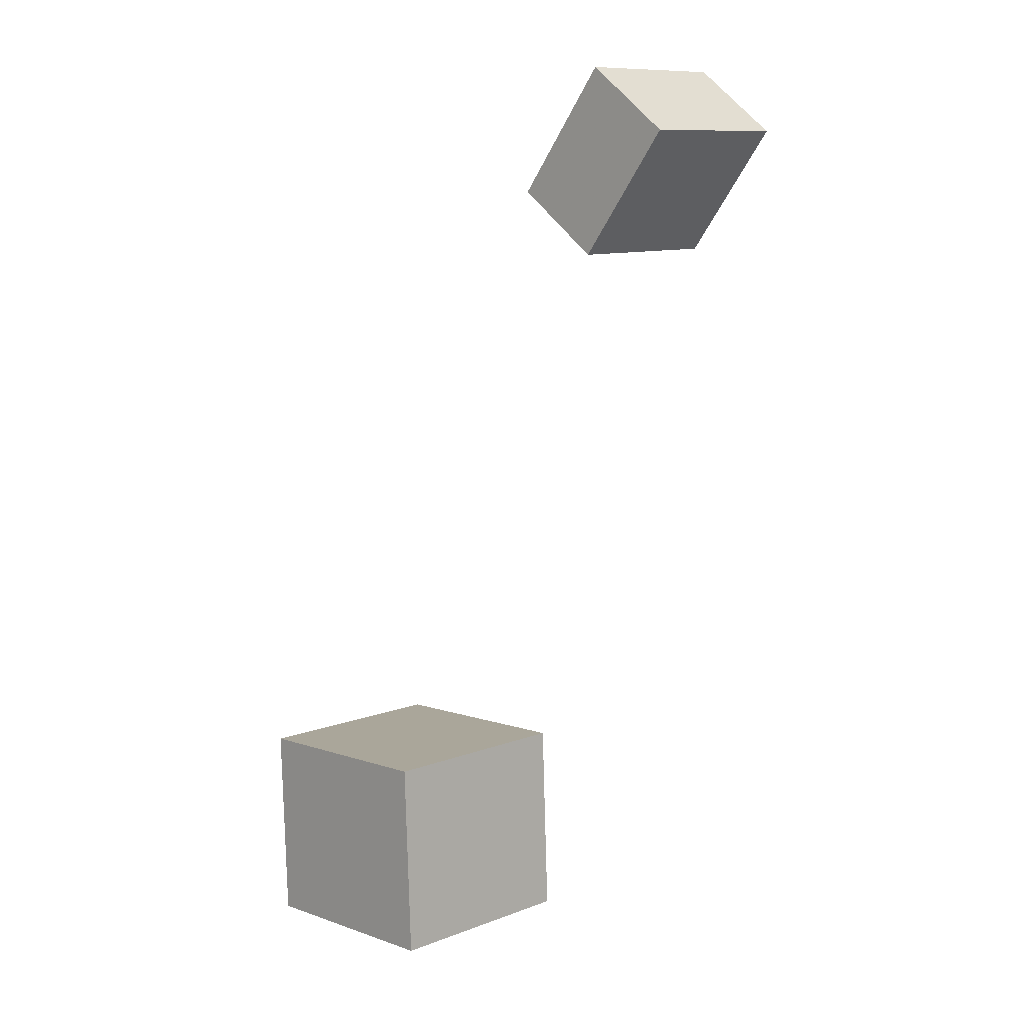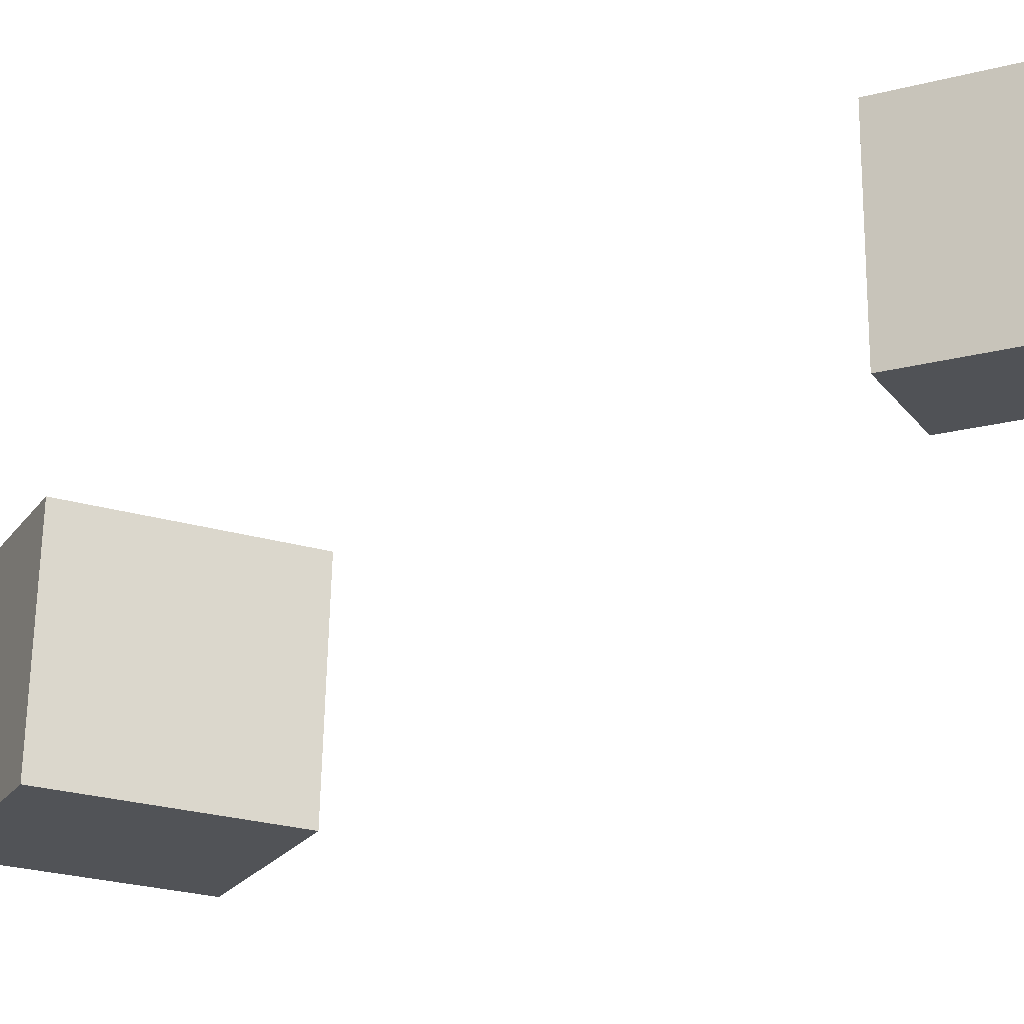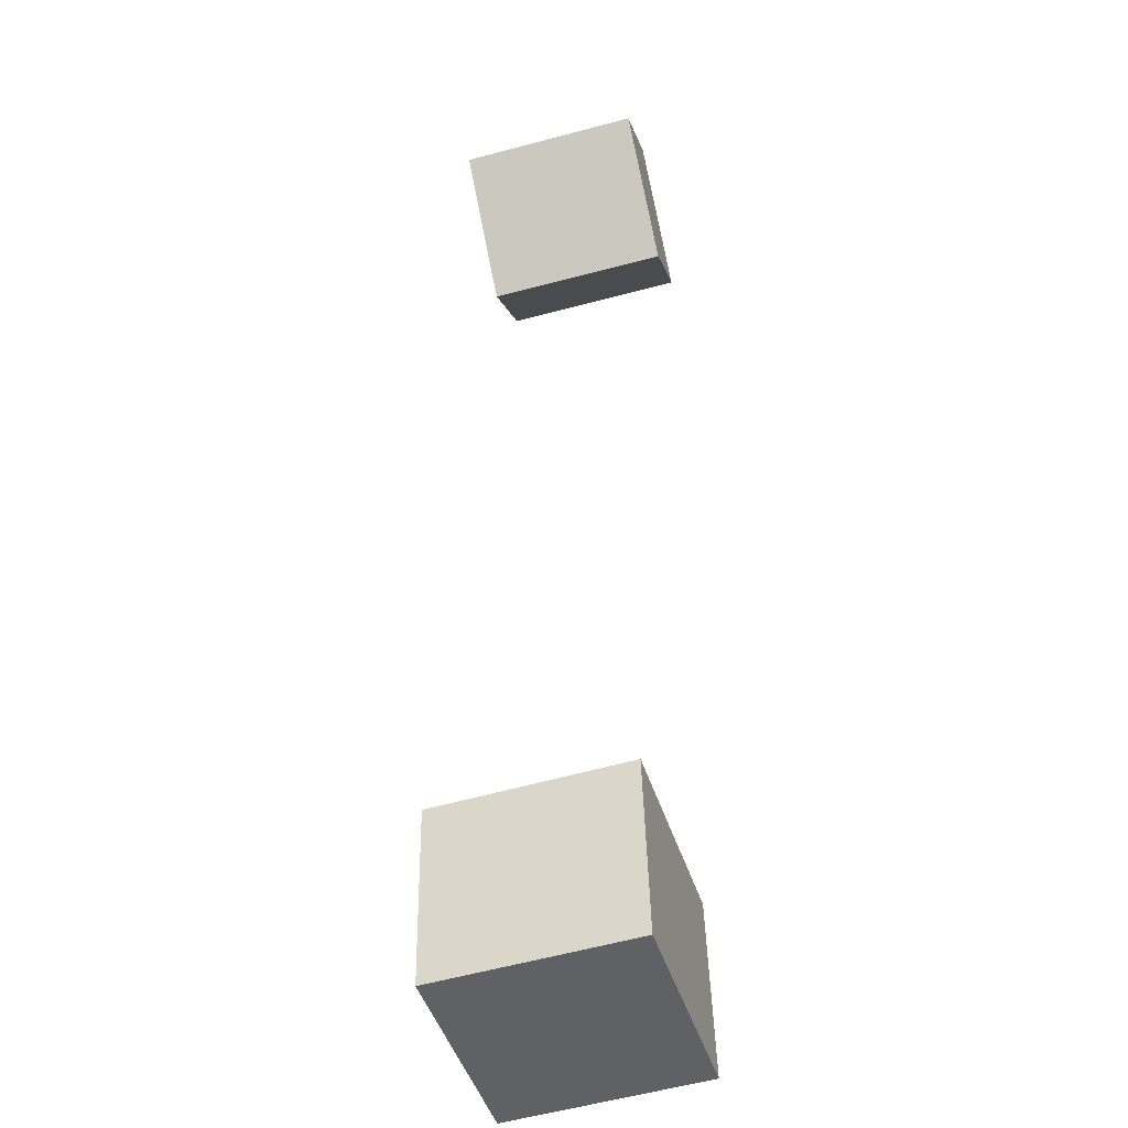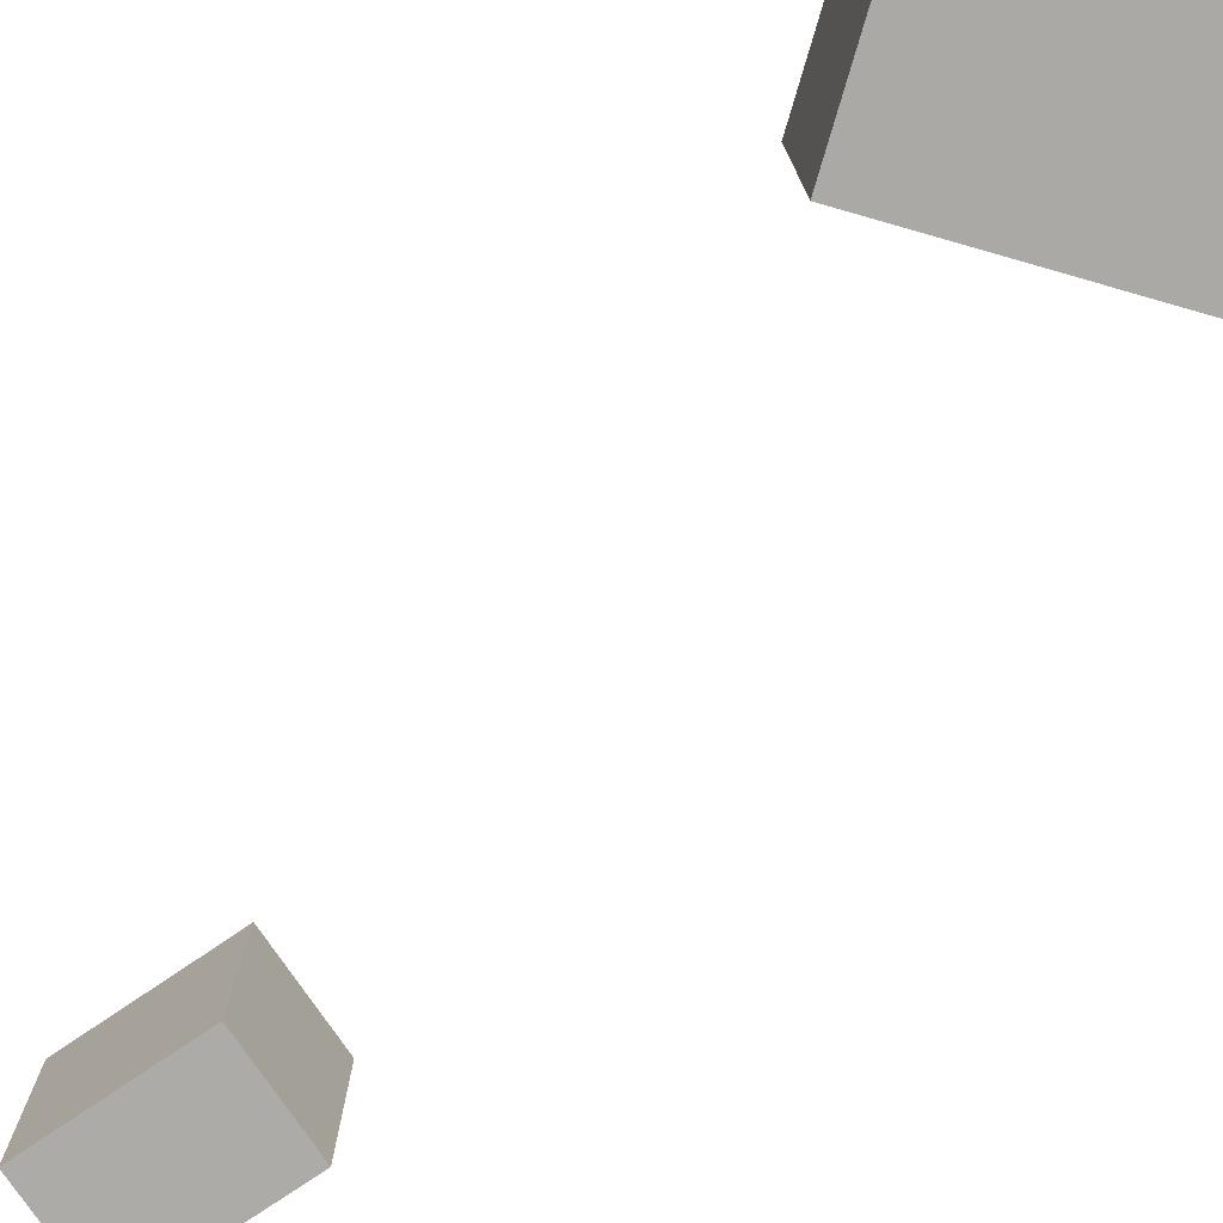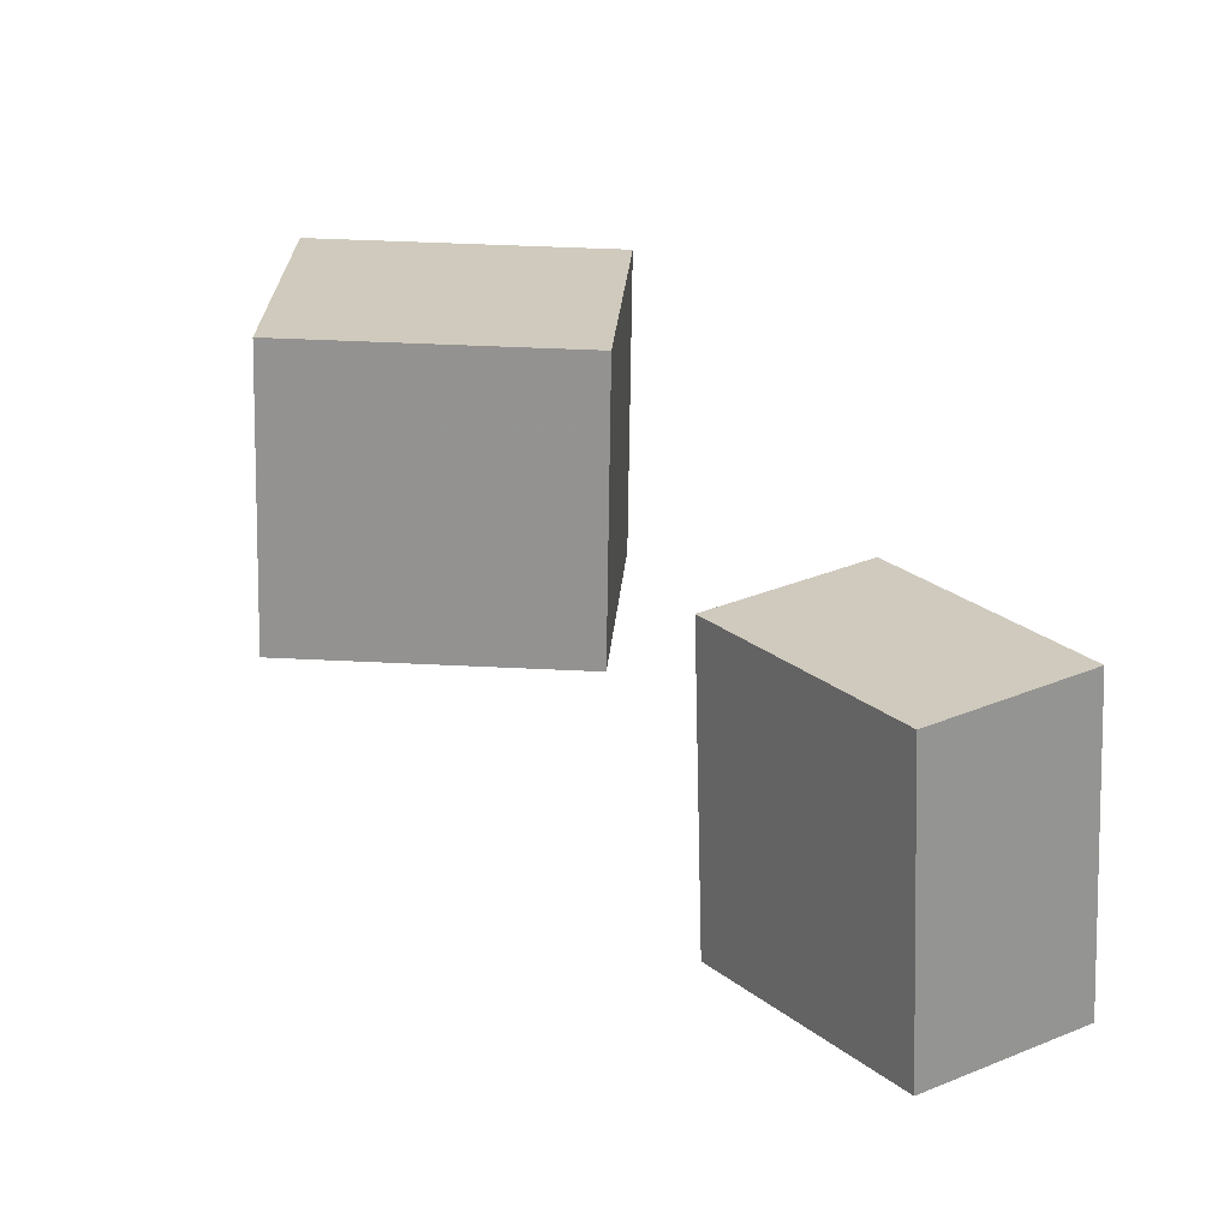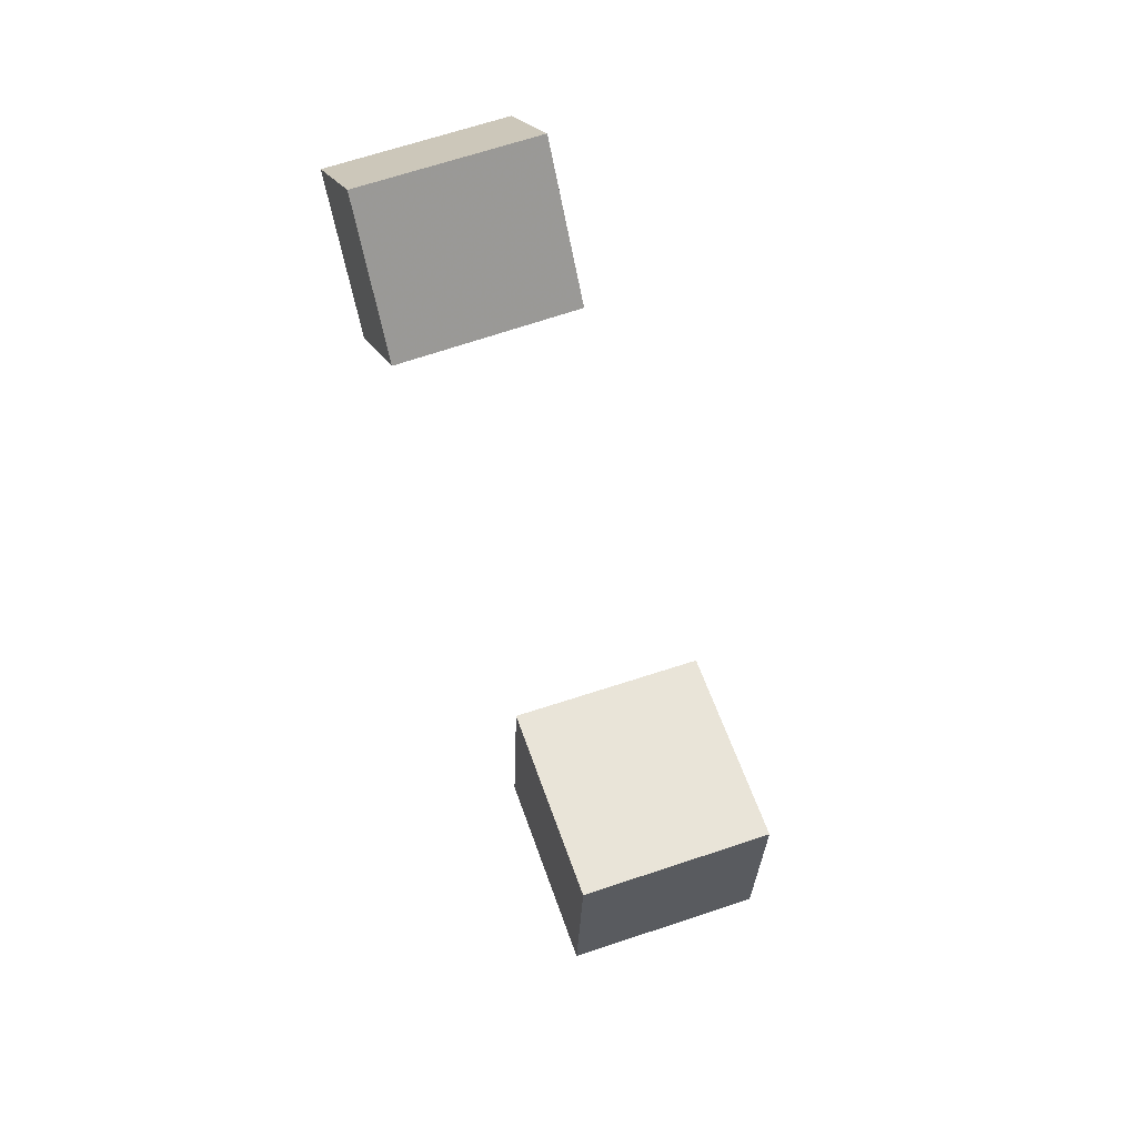
<metadata>
{"format":"obj","ext":"obj","renderer":"f3d","projection":"perspective","resolution":1024,"background":"white","views":[{"elev":7.4,"azim":-135.3,"up":"+Y"},{"elev":-23.2,"azim":154.2,"up":"+Z"},{"elev":-47.3,"azim":-73.4,"up":"+Y"},{"elev":-73.9,"azim":-16.9,"up":"+Z"},{"elev":21.3,"azim":-176.8,"up":"+Z"},{"elev":61.4,"azim":69.5,"up":"+Y"}]}
</metadata>
<code>
v -0.1916 0.2417 -0.01829
v -0.1896 0.2453 0.0704
v -0.1505 0.2747 -0.02052
v -0.1485 0.2783 0.06817
v -0.1427 0.1808 -0.01692
v -0.1408 0.1844 0.07178
v -0.1016 0.2138 -0.01915
v -0.09963 0.2174 0.06955
f 1.0 7.0 5.0
f 1.0 3.0 7.0
f 1.0 4.0 3.0
f 1.0 2.0 4.0
f 3.0 8.0 7.0
f 3.0 4.0 8.0
f 5.0 7.0 8.0
f 5.0 8.0 6.0
f 1.0 5.0 6.0
f 1.0 6.0 2.0
f 2.0 6.0 8.0
f 2.0 8.0 4.0
v -0.06253 -0.1983 -0.07022
v -0.06434 -0.1953 0.0362
v -0.06127 -0.09691 -0.07305
v -0.06309 -0.09392 0.03337
v 0.04708 -0.1996 -0.06832
v 0.04527 -0.1966 0.03811
v 0.04834 -0.09822 -0.07114
v 0.04653 -0.09523 0.03528
f 9.0 15.0 13.0
f 9.0 11.0 15.0
f 9.0 12.0 11.0
f 9.0 10.0 12.0
f 11.0 16.0 15.0
f 11.0 12.0 16.0
f 13.0 15.0 16.0
f 13.0 16.0 14.0
f 9.0 13.0 14.0
f 9.0 14.0 10.0
f 10.0 14.0 16.0
f 10.0 16.0 12.0

</code>
